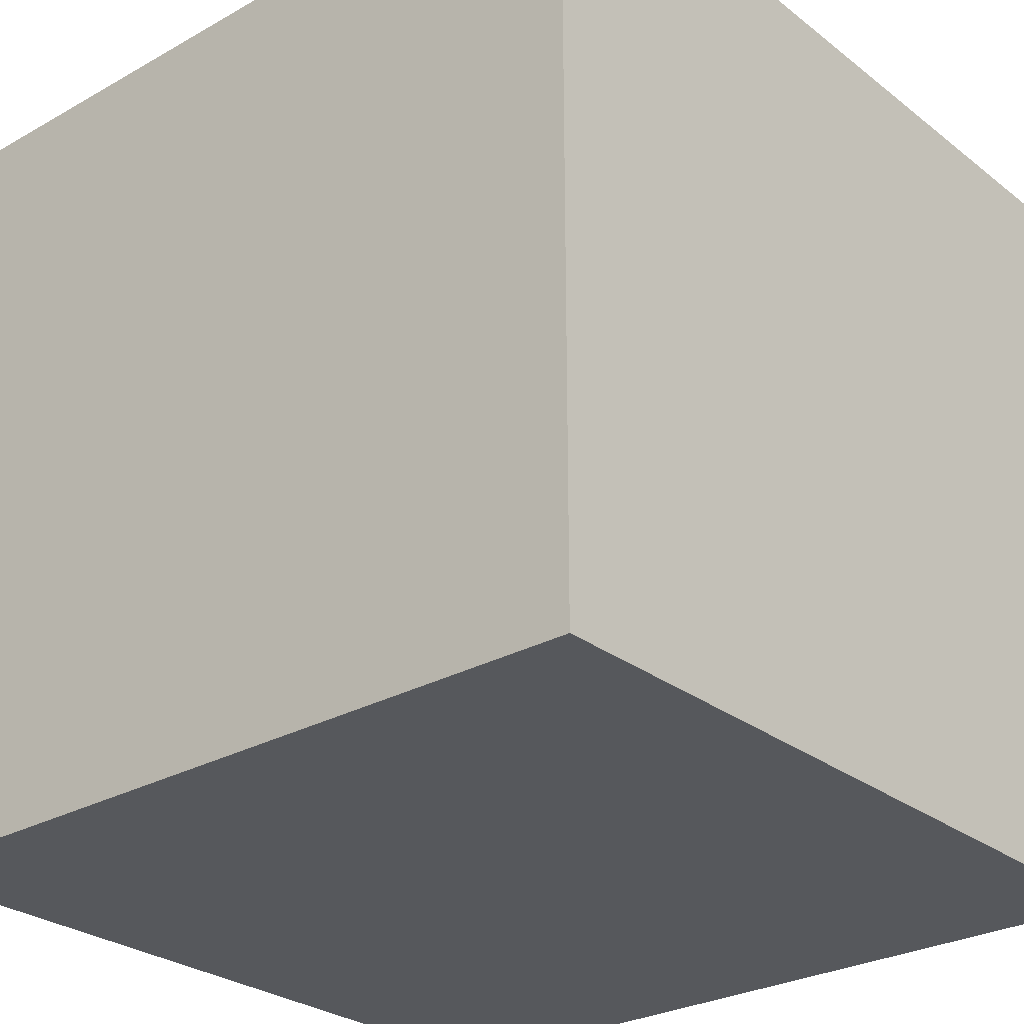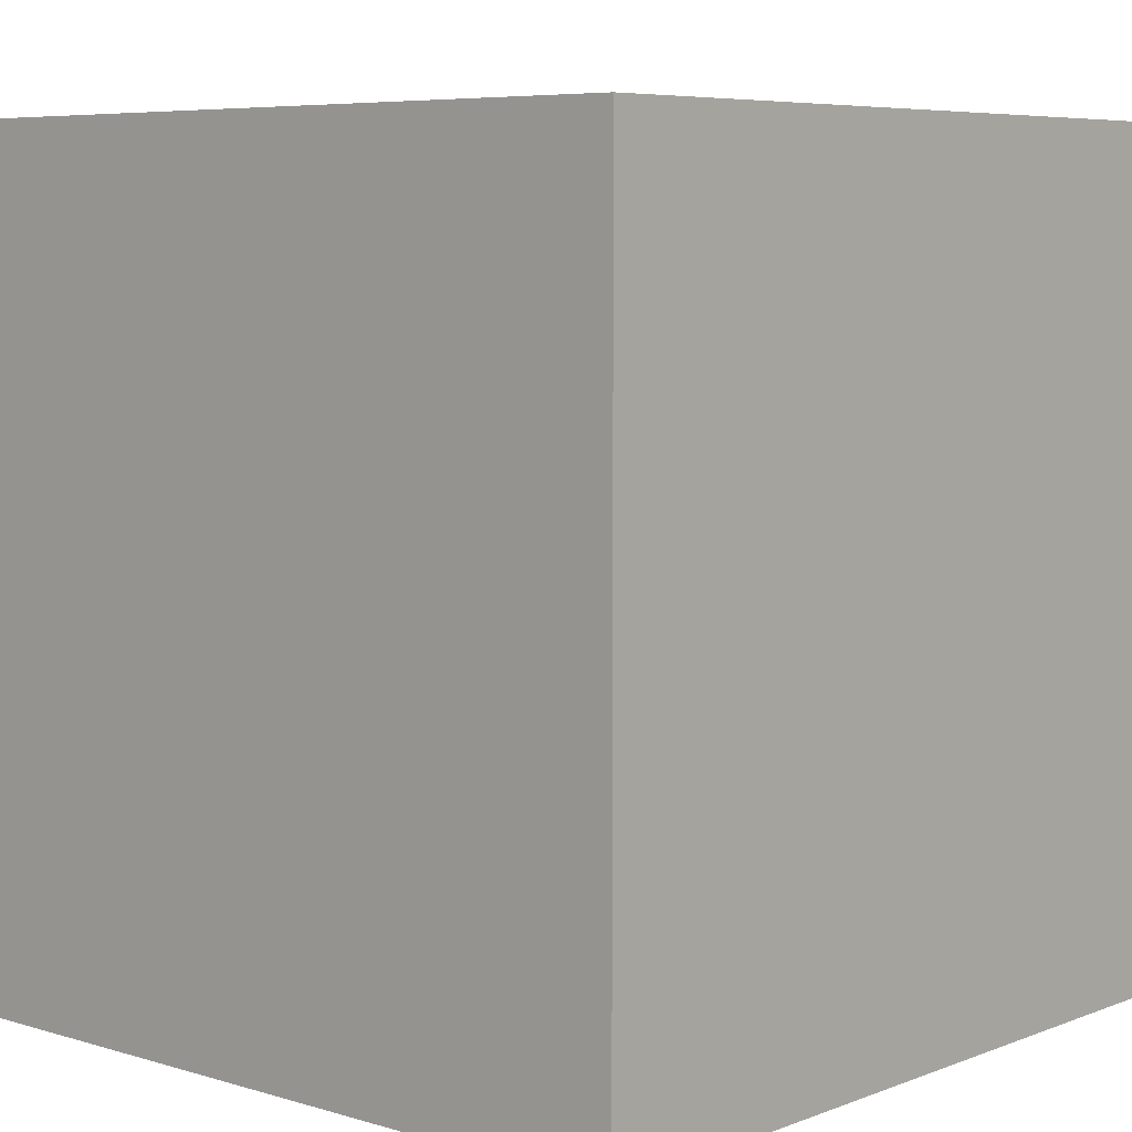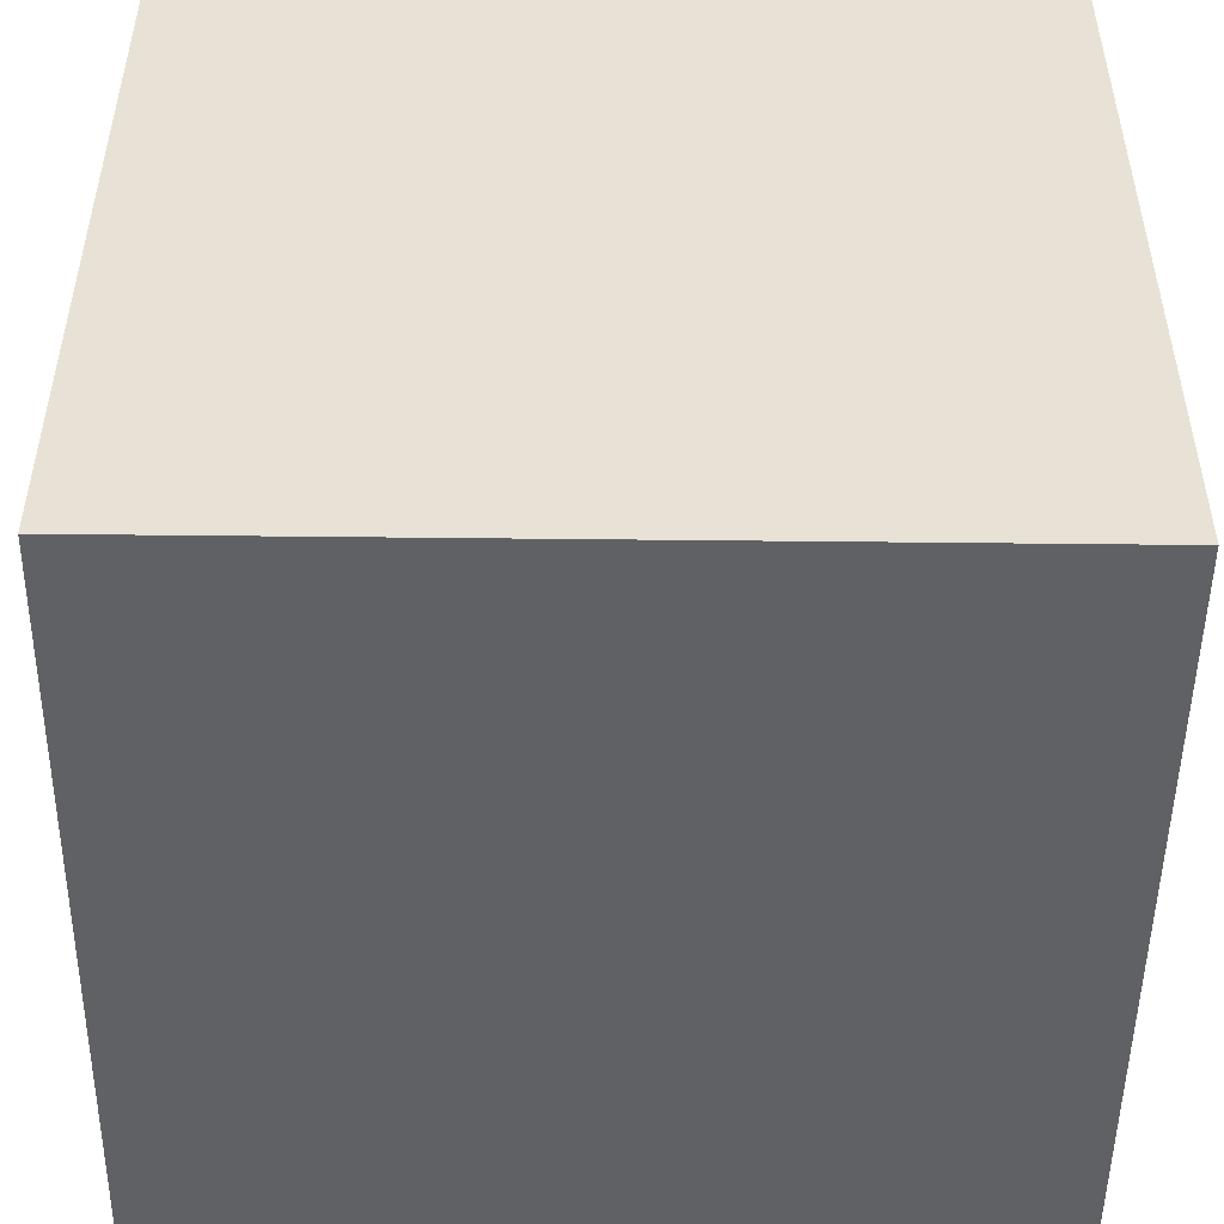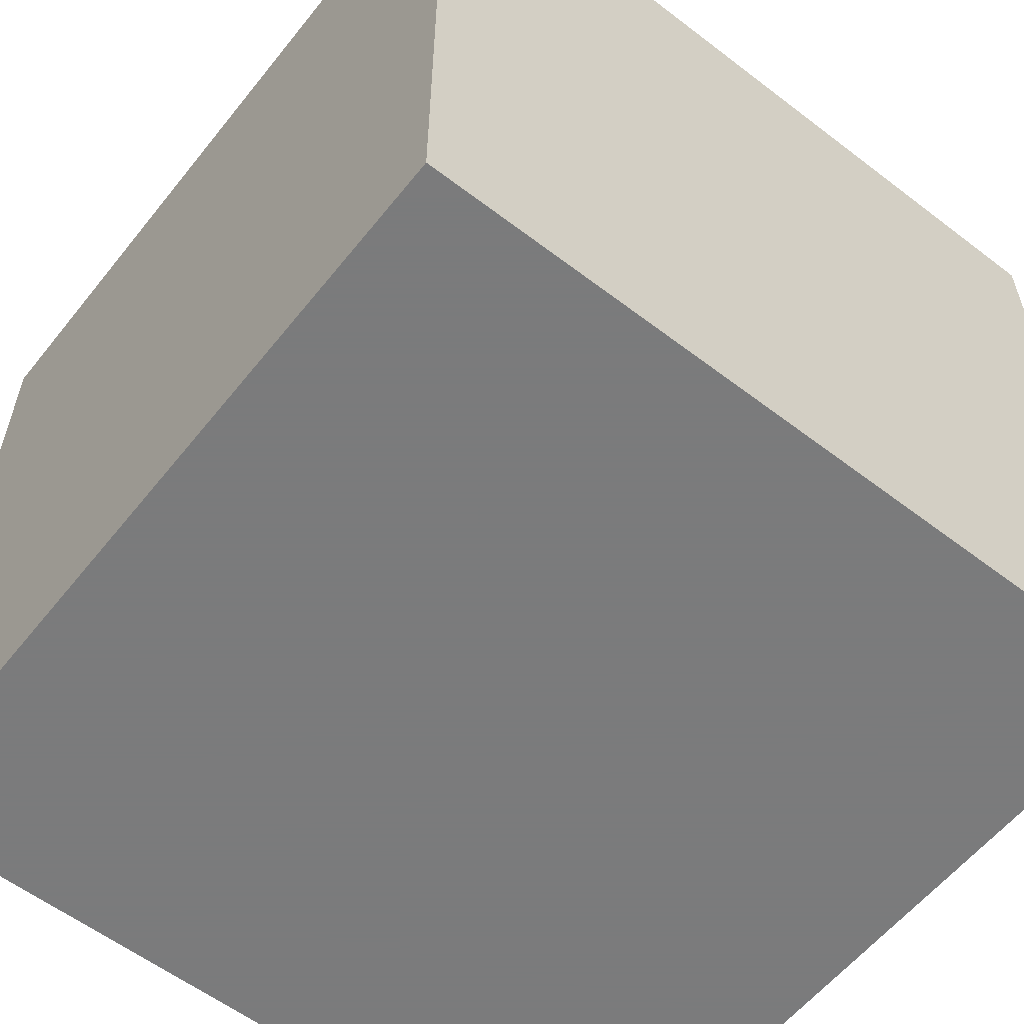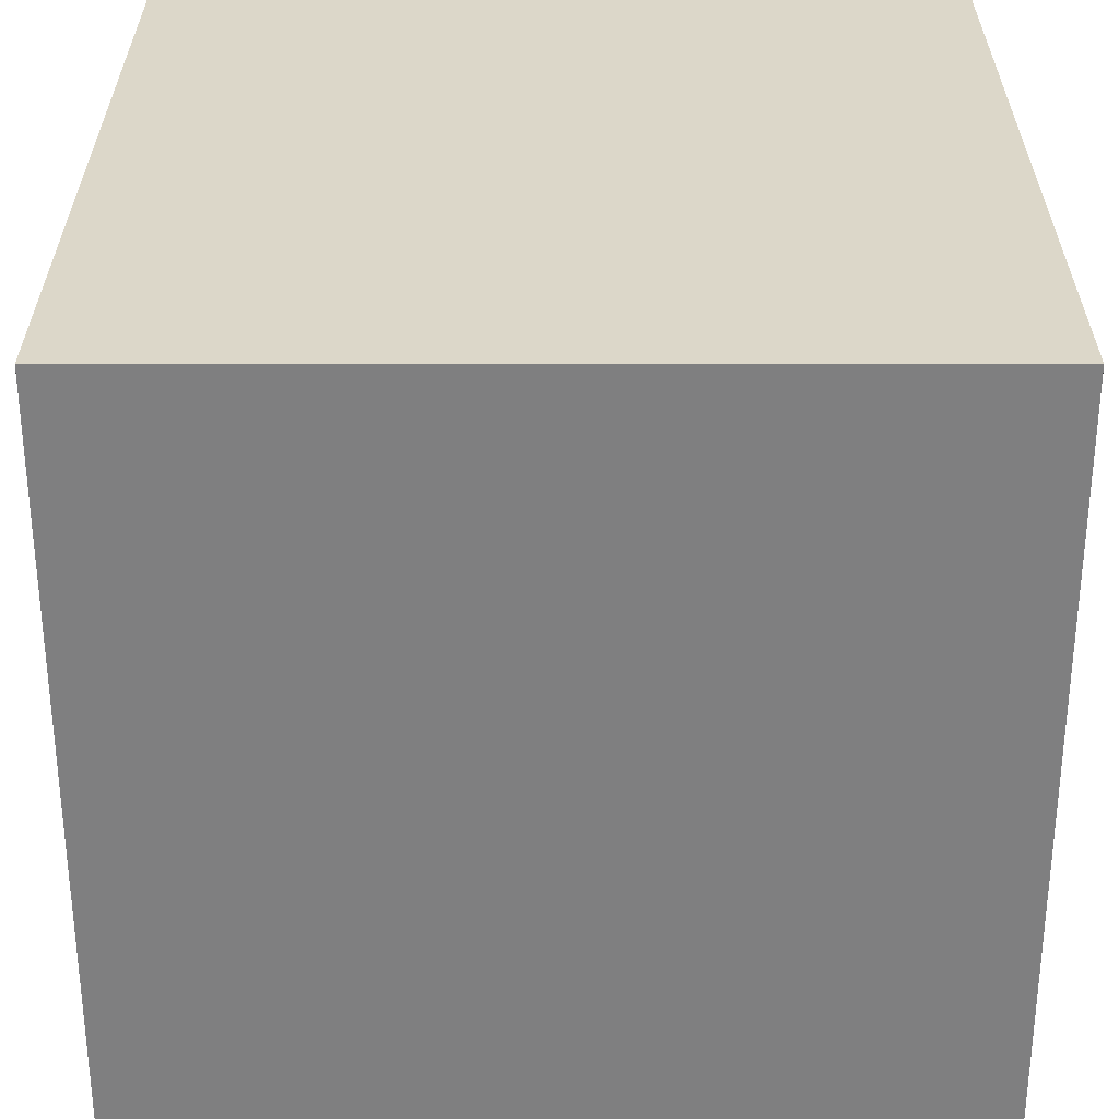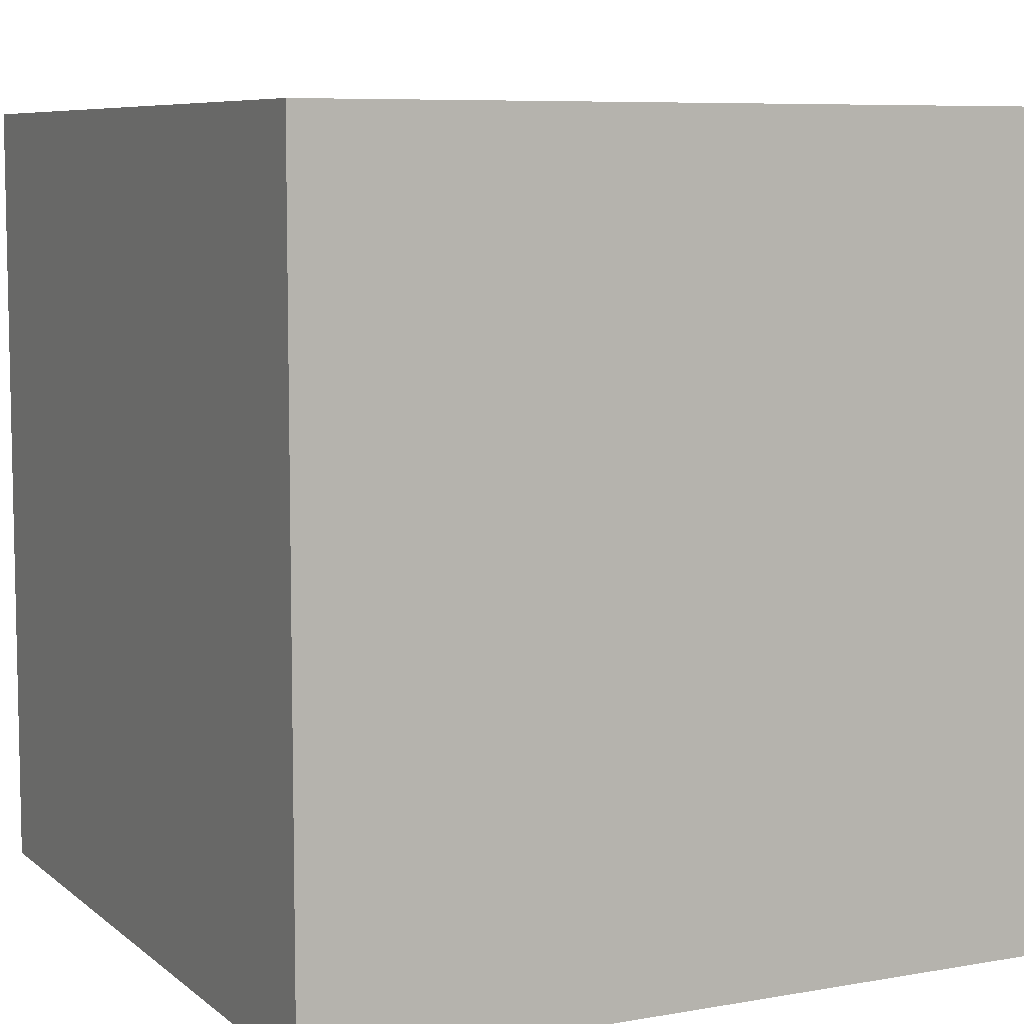
<metadata>
{"format":"obj","ext":"obj","renderer":"f3d","projection":"perspective","resolution":1024,"background":"white","views":[{"elev":-27.8,"azim":130.6,"up":"+Y"},{"elev":6.4,"azim":-48.4,"up":"+Y"},{"elev":-49.9,"azim":-90.7,"up":"+Z"},{"elev":-58.4,"azim":141.7,"up":"+Y"},{"elev":-59.7,"azim":90.0,"up":"+Z"},{"elev":7.5,"azim":63.4,"up":"+Y"}]}
</metadata>
<code>
v -0.5 -0.5 -0.5
v 0.5 -0.5 -0.5
v  0.5  0.5 -0.5
v 0.5  0.5 -0.5
v -0.5  0.5 -0.5
v -0.5 -0.5 -0.5
v -0.5 -0.5  0.5
v 0.5 -0.5  0.5
v 0.5  0.5  0.5
v 0.5  0.5  0.5
v -0.5  0.5  0.5
v -0.5 -0.5  0.5
v -0.5  0.5  0.5
v -0.5  0.5 -0.5
v -0.5 -0.5 -0.5
v -0.5 -0.5 -0.5
v -0.5 -0.5  0.5
v -0.5  0.5  0.5
v 0.5  0.5  0.5
v 0.5  0.5 -0.5
v 0.5 -0.5 -0.5
v 0.5 -0.5 -0.5
v 0.5 -0.5  0.5
v 0.5  0.5  0.5
v -0.5 -0.5 -0.5
v 0.5 -0.5 -0.5
v 0.5 -0.5  0.5
v 0.5 -0.5  0.5
v -0.5 -0.5  0.5
v -0.5 -0.5 -0.5
v -0.5  0.5 -0.5
v  0.5  0.5 -0.5
v  0.5  0.5  0.5
v  0.5  0.5  0.5
v -0.5  0.5  0.5
v -0.5  0.5 -0.5
f 1 2 3
f 4 5 6
f 7 8 9
f 10 11 12
f 13 14 15
f 16 17 18
f 19 20 21
f 22 23 24
f 25 26 27
f 28 29 30
f 31 32 33
f 34 35 36

</code>
